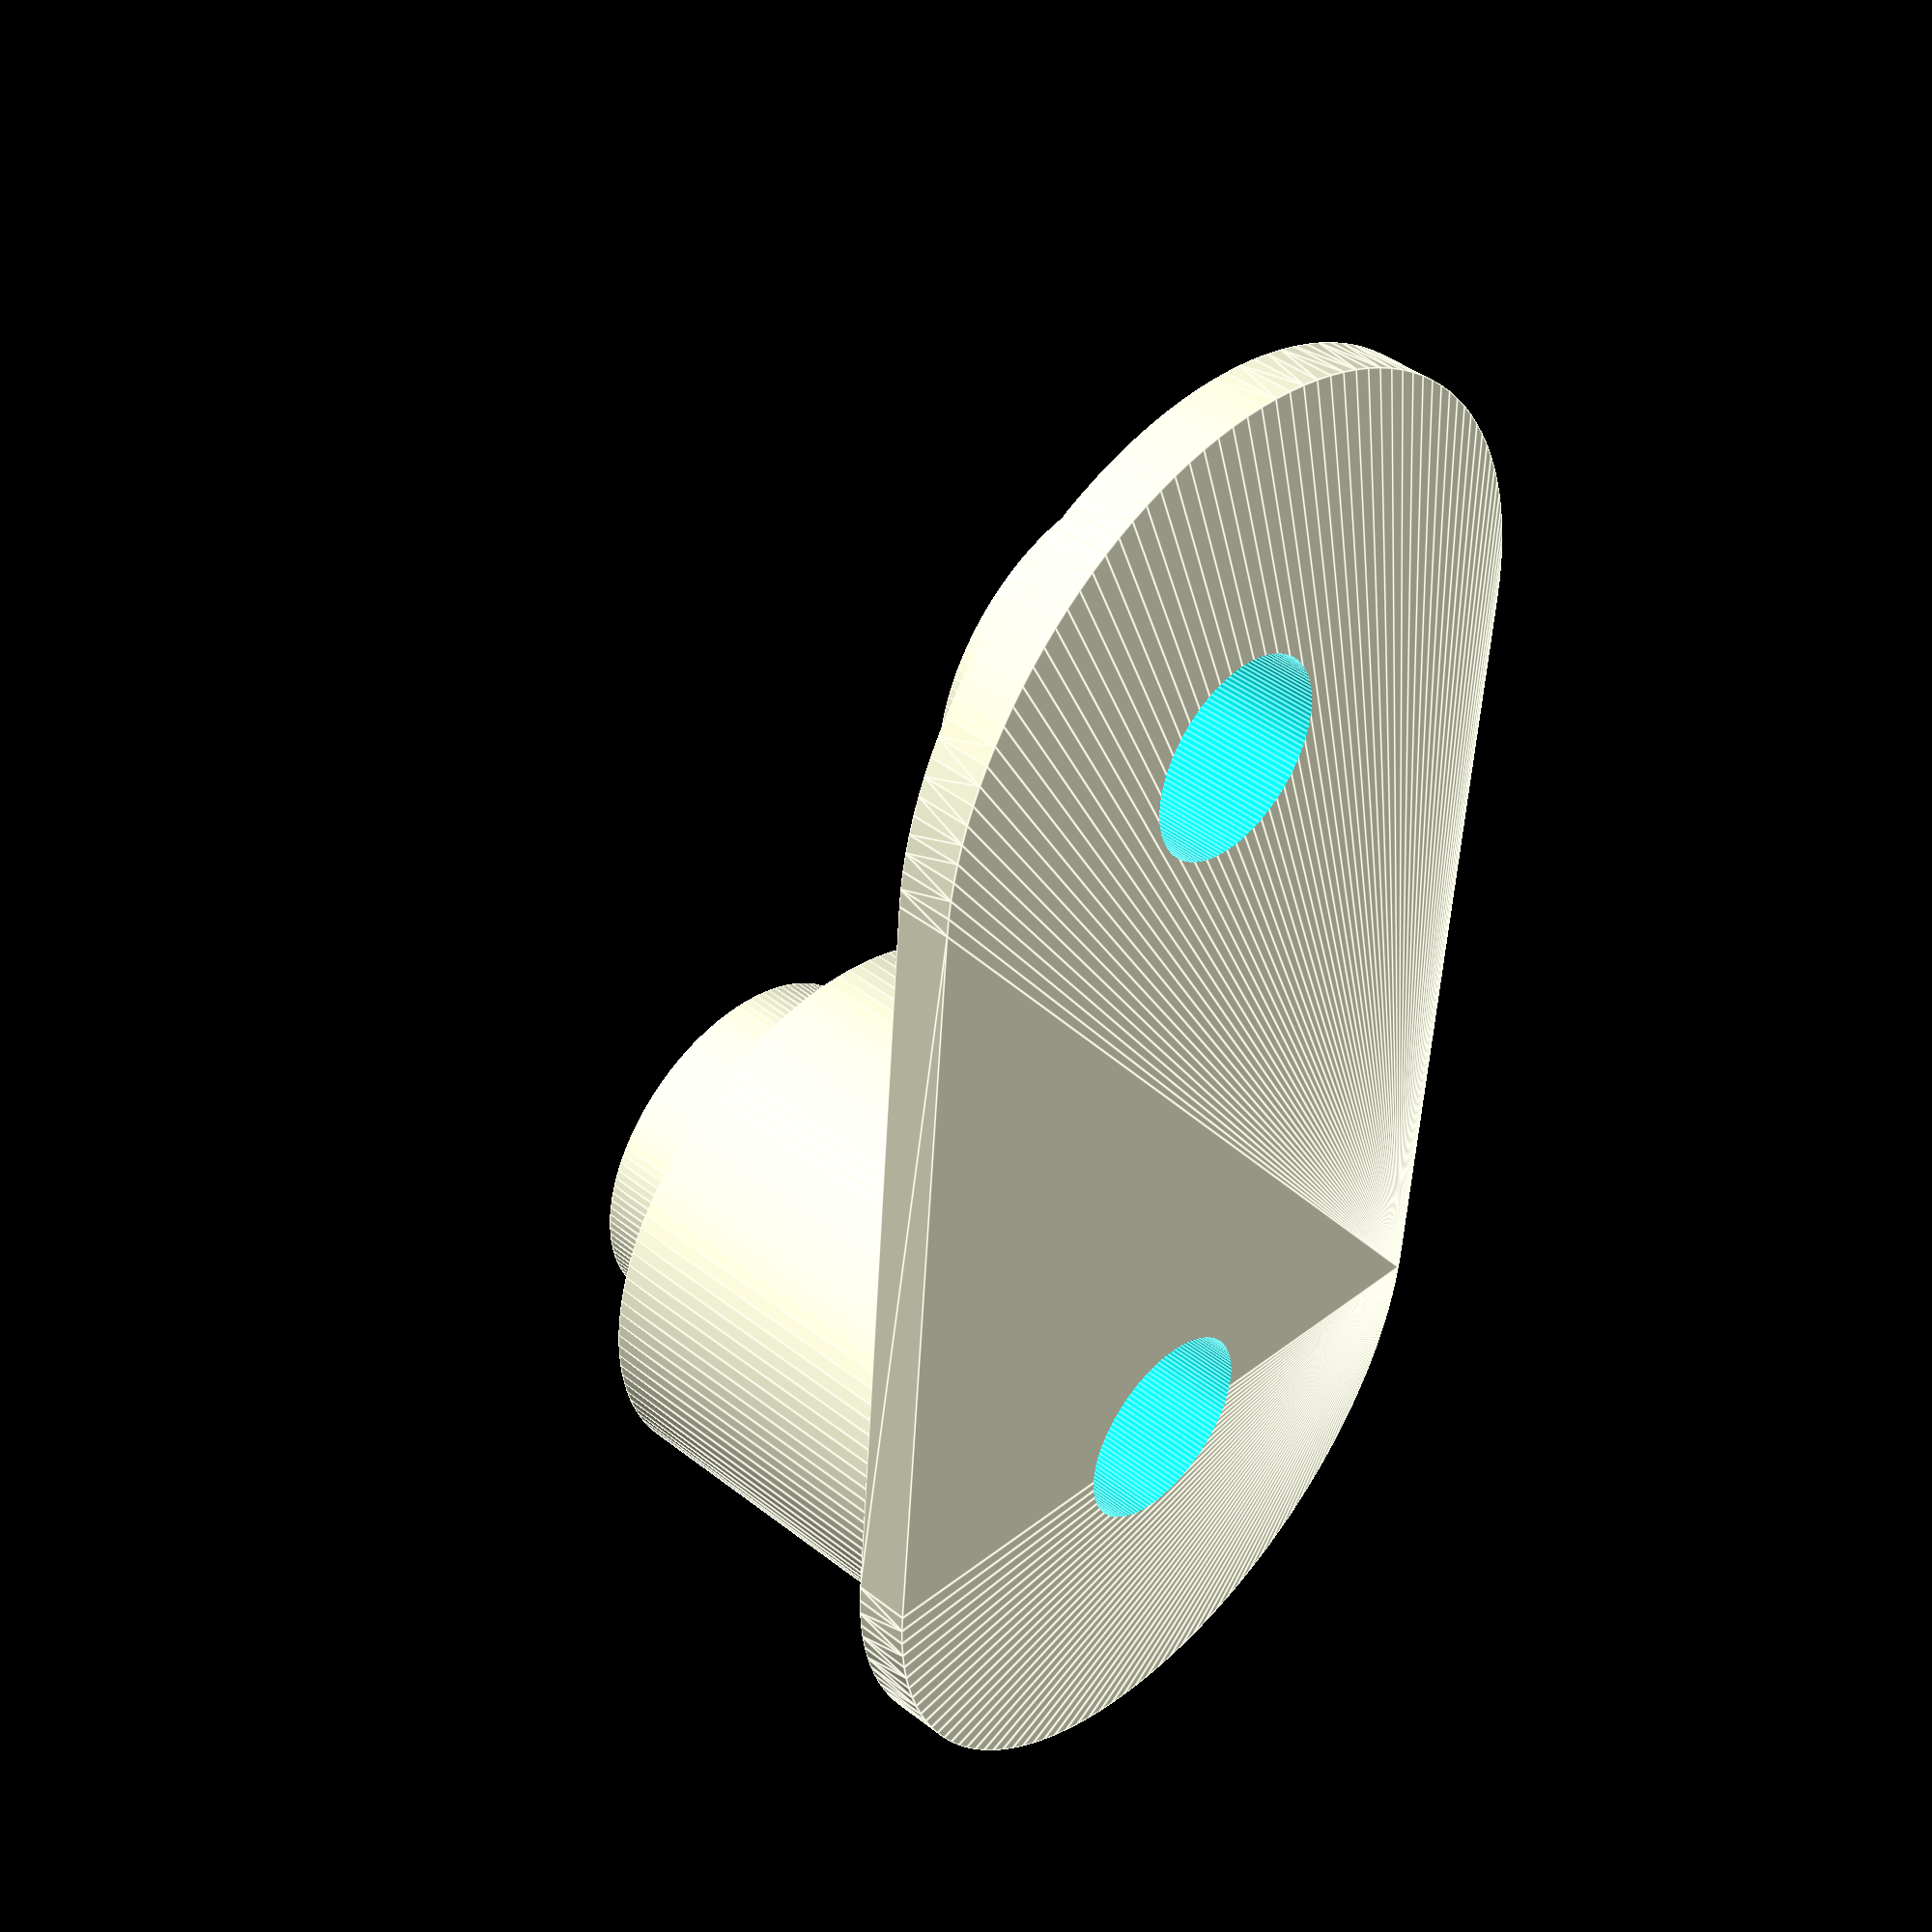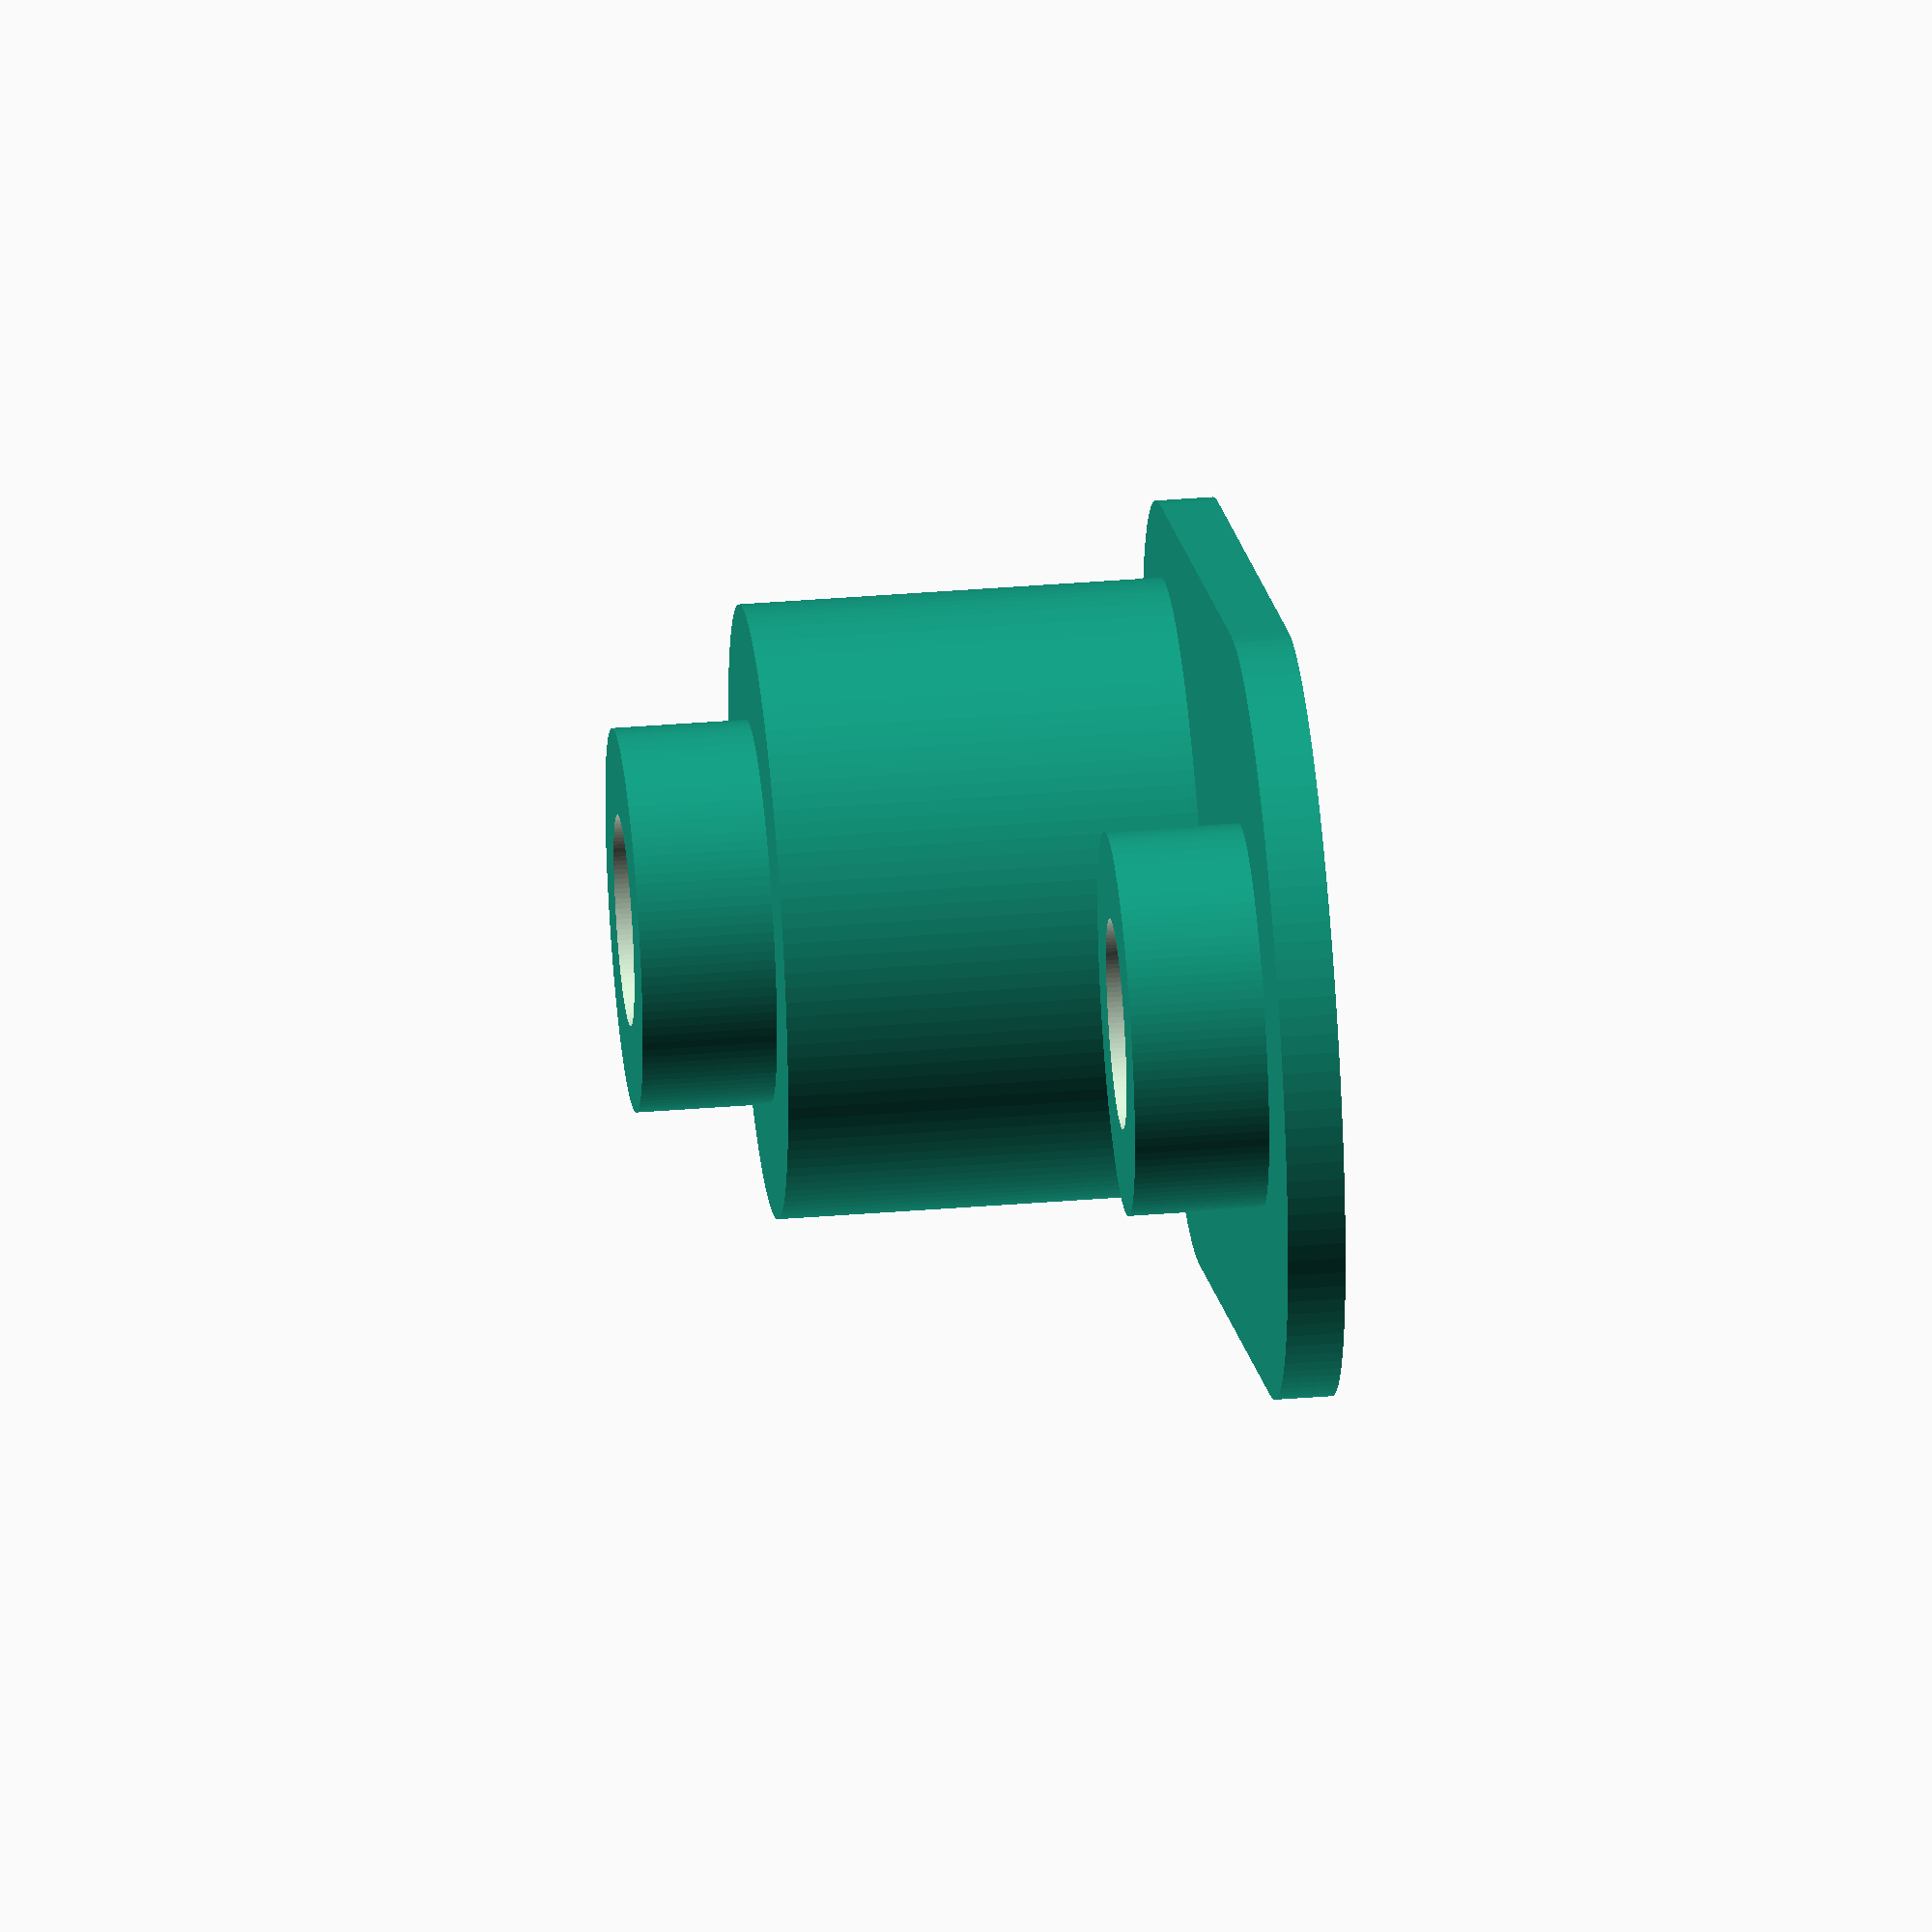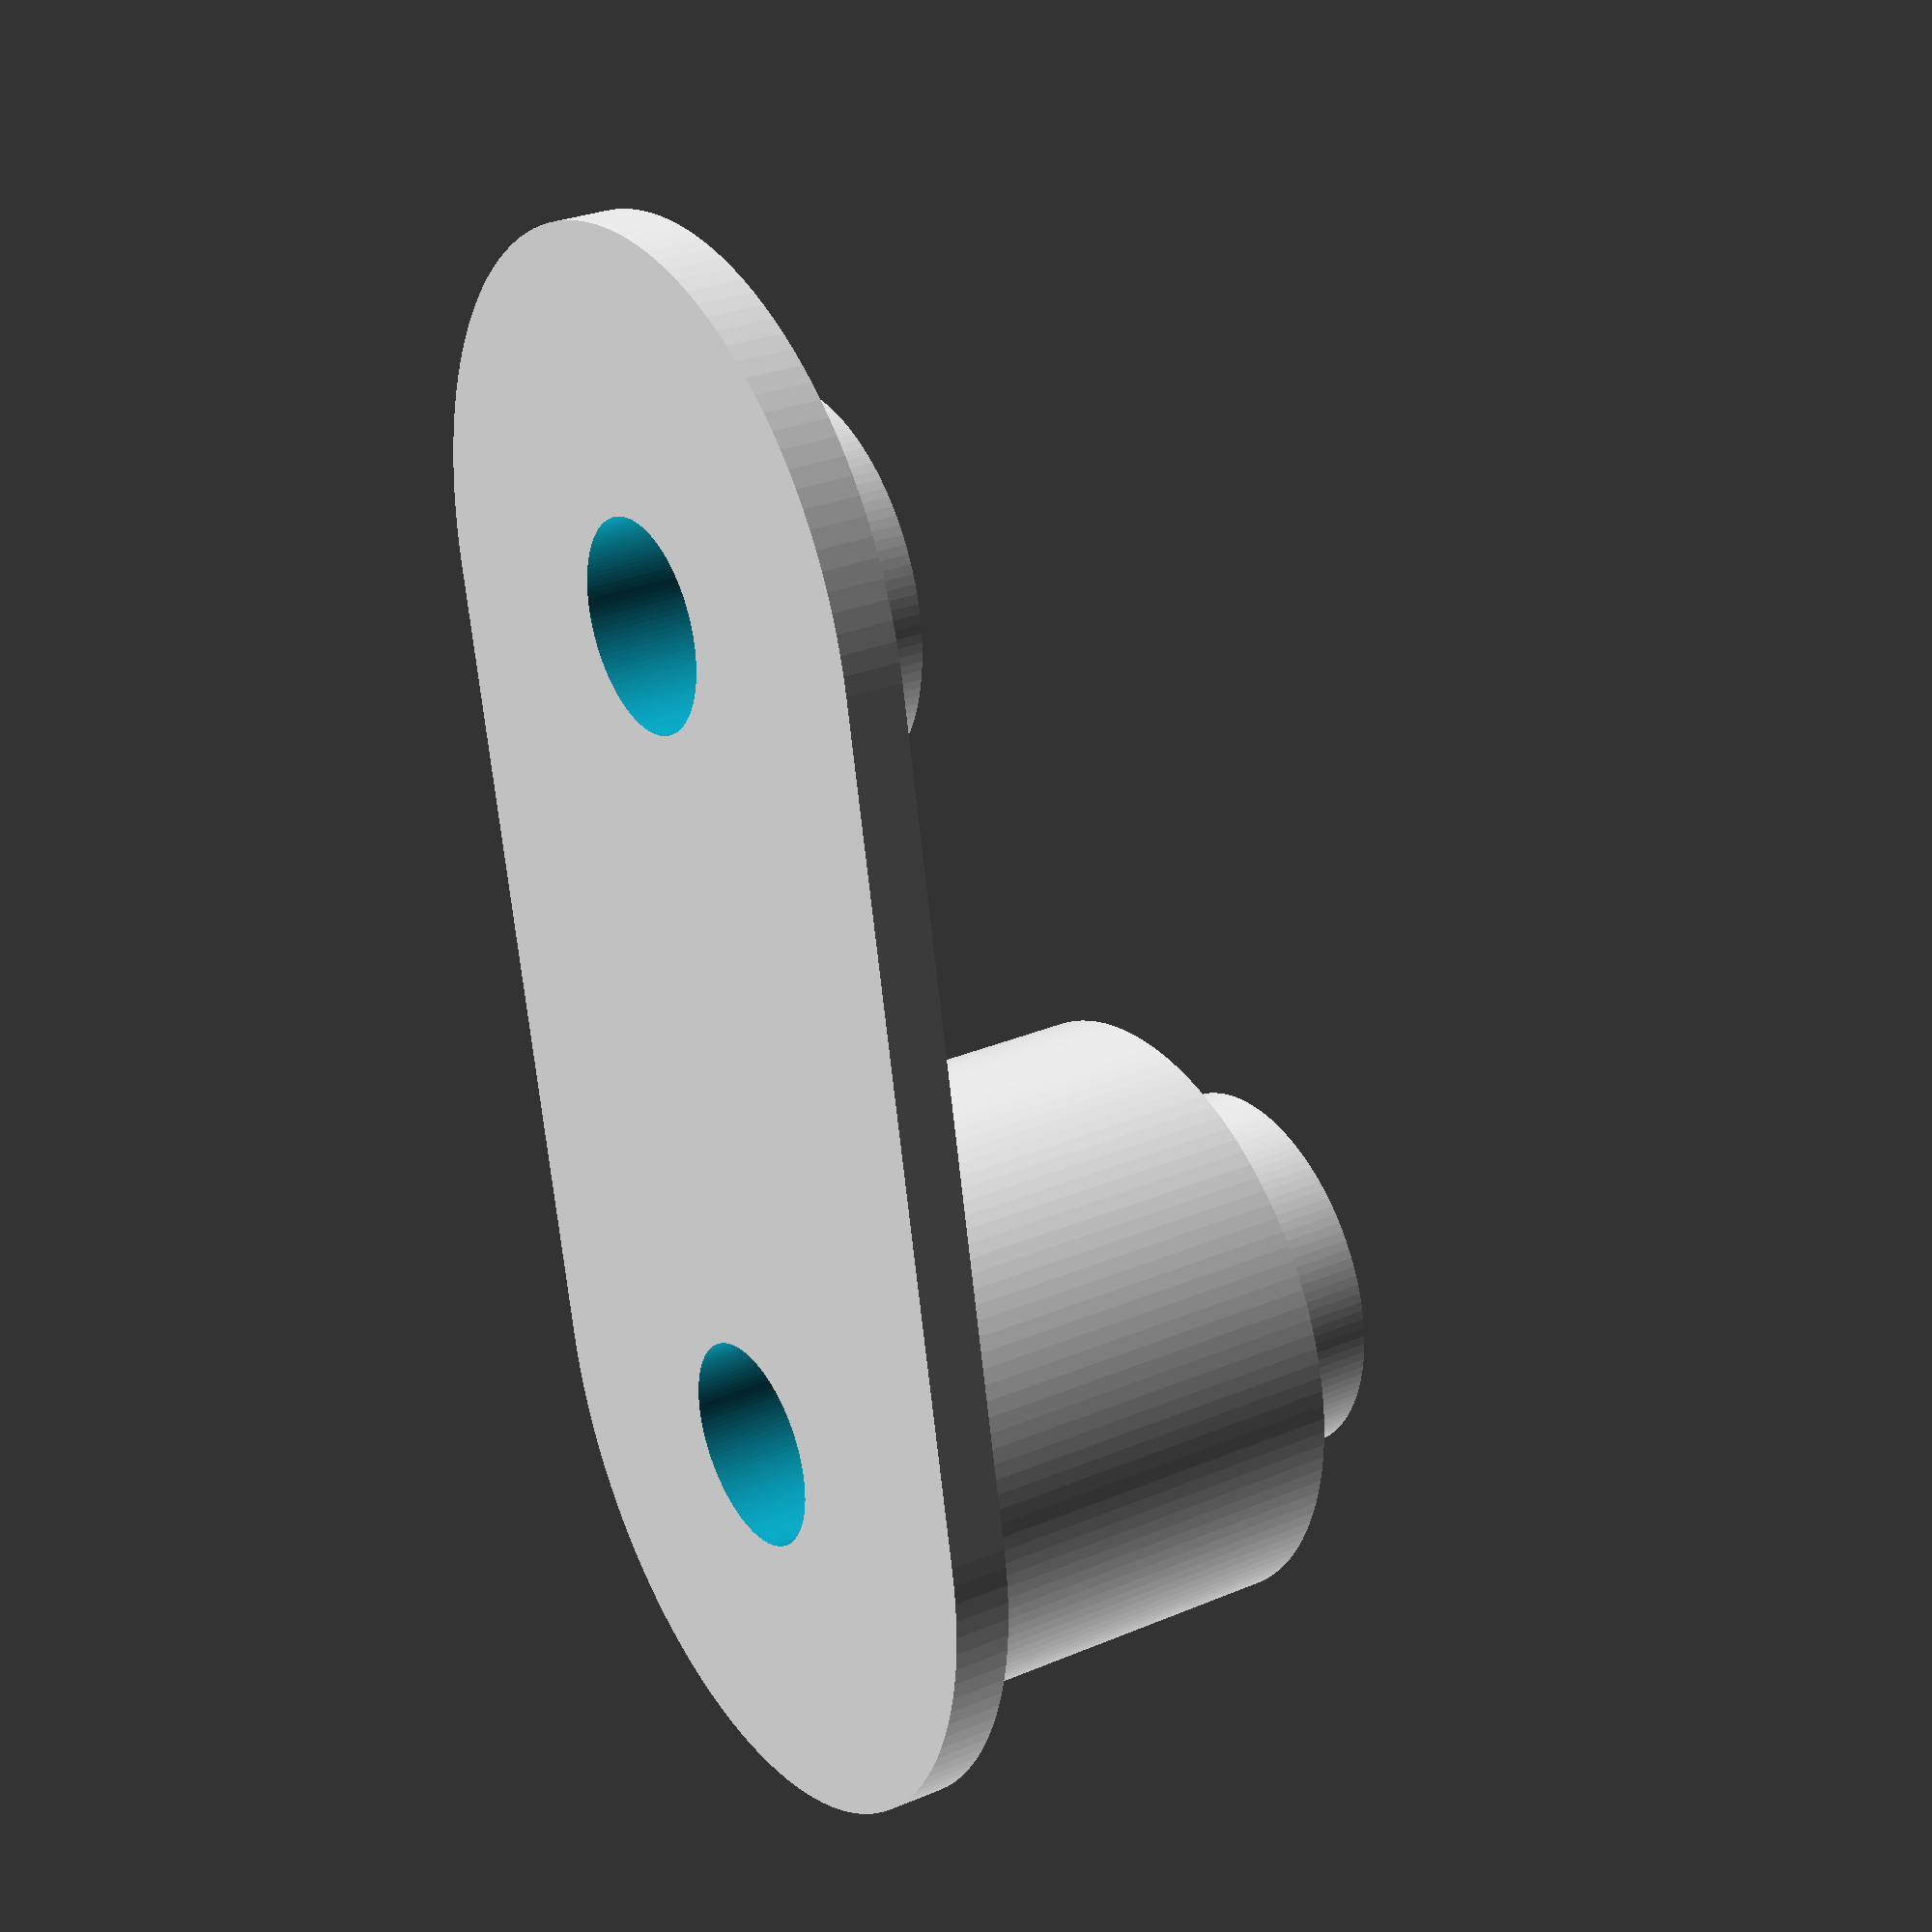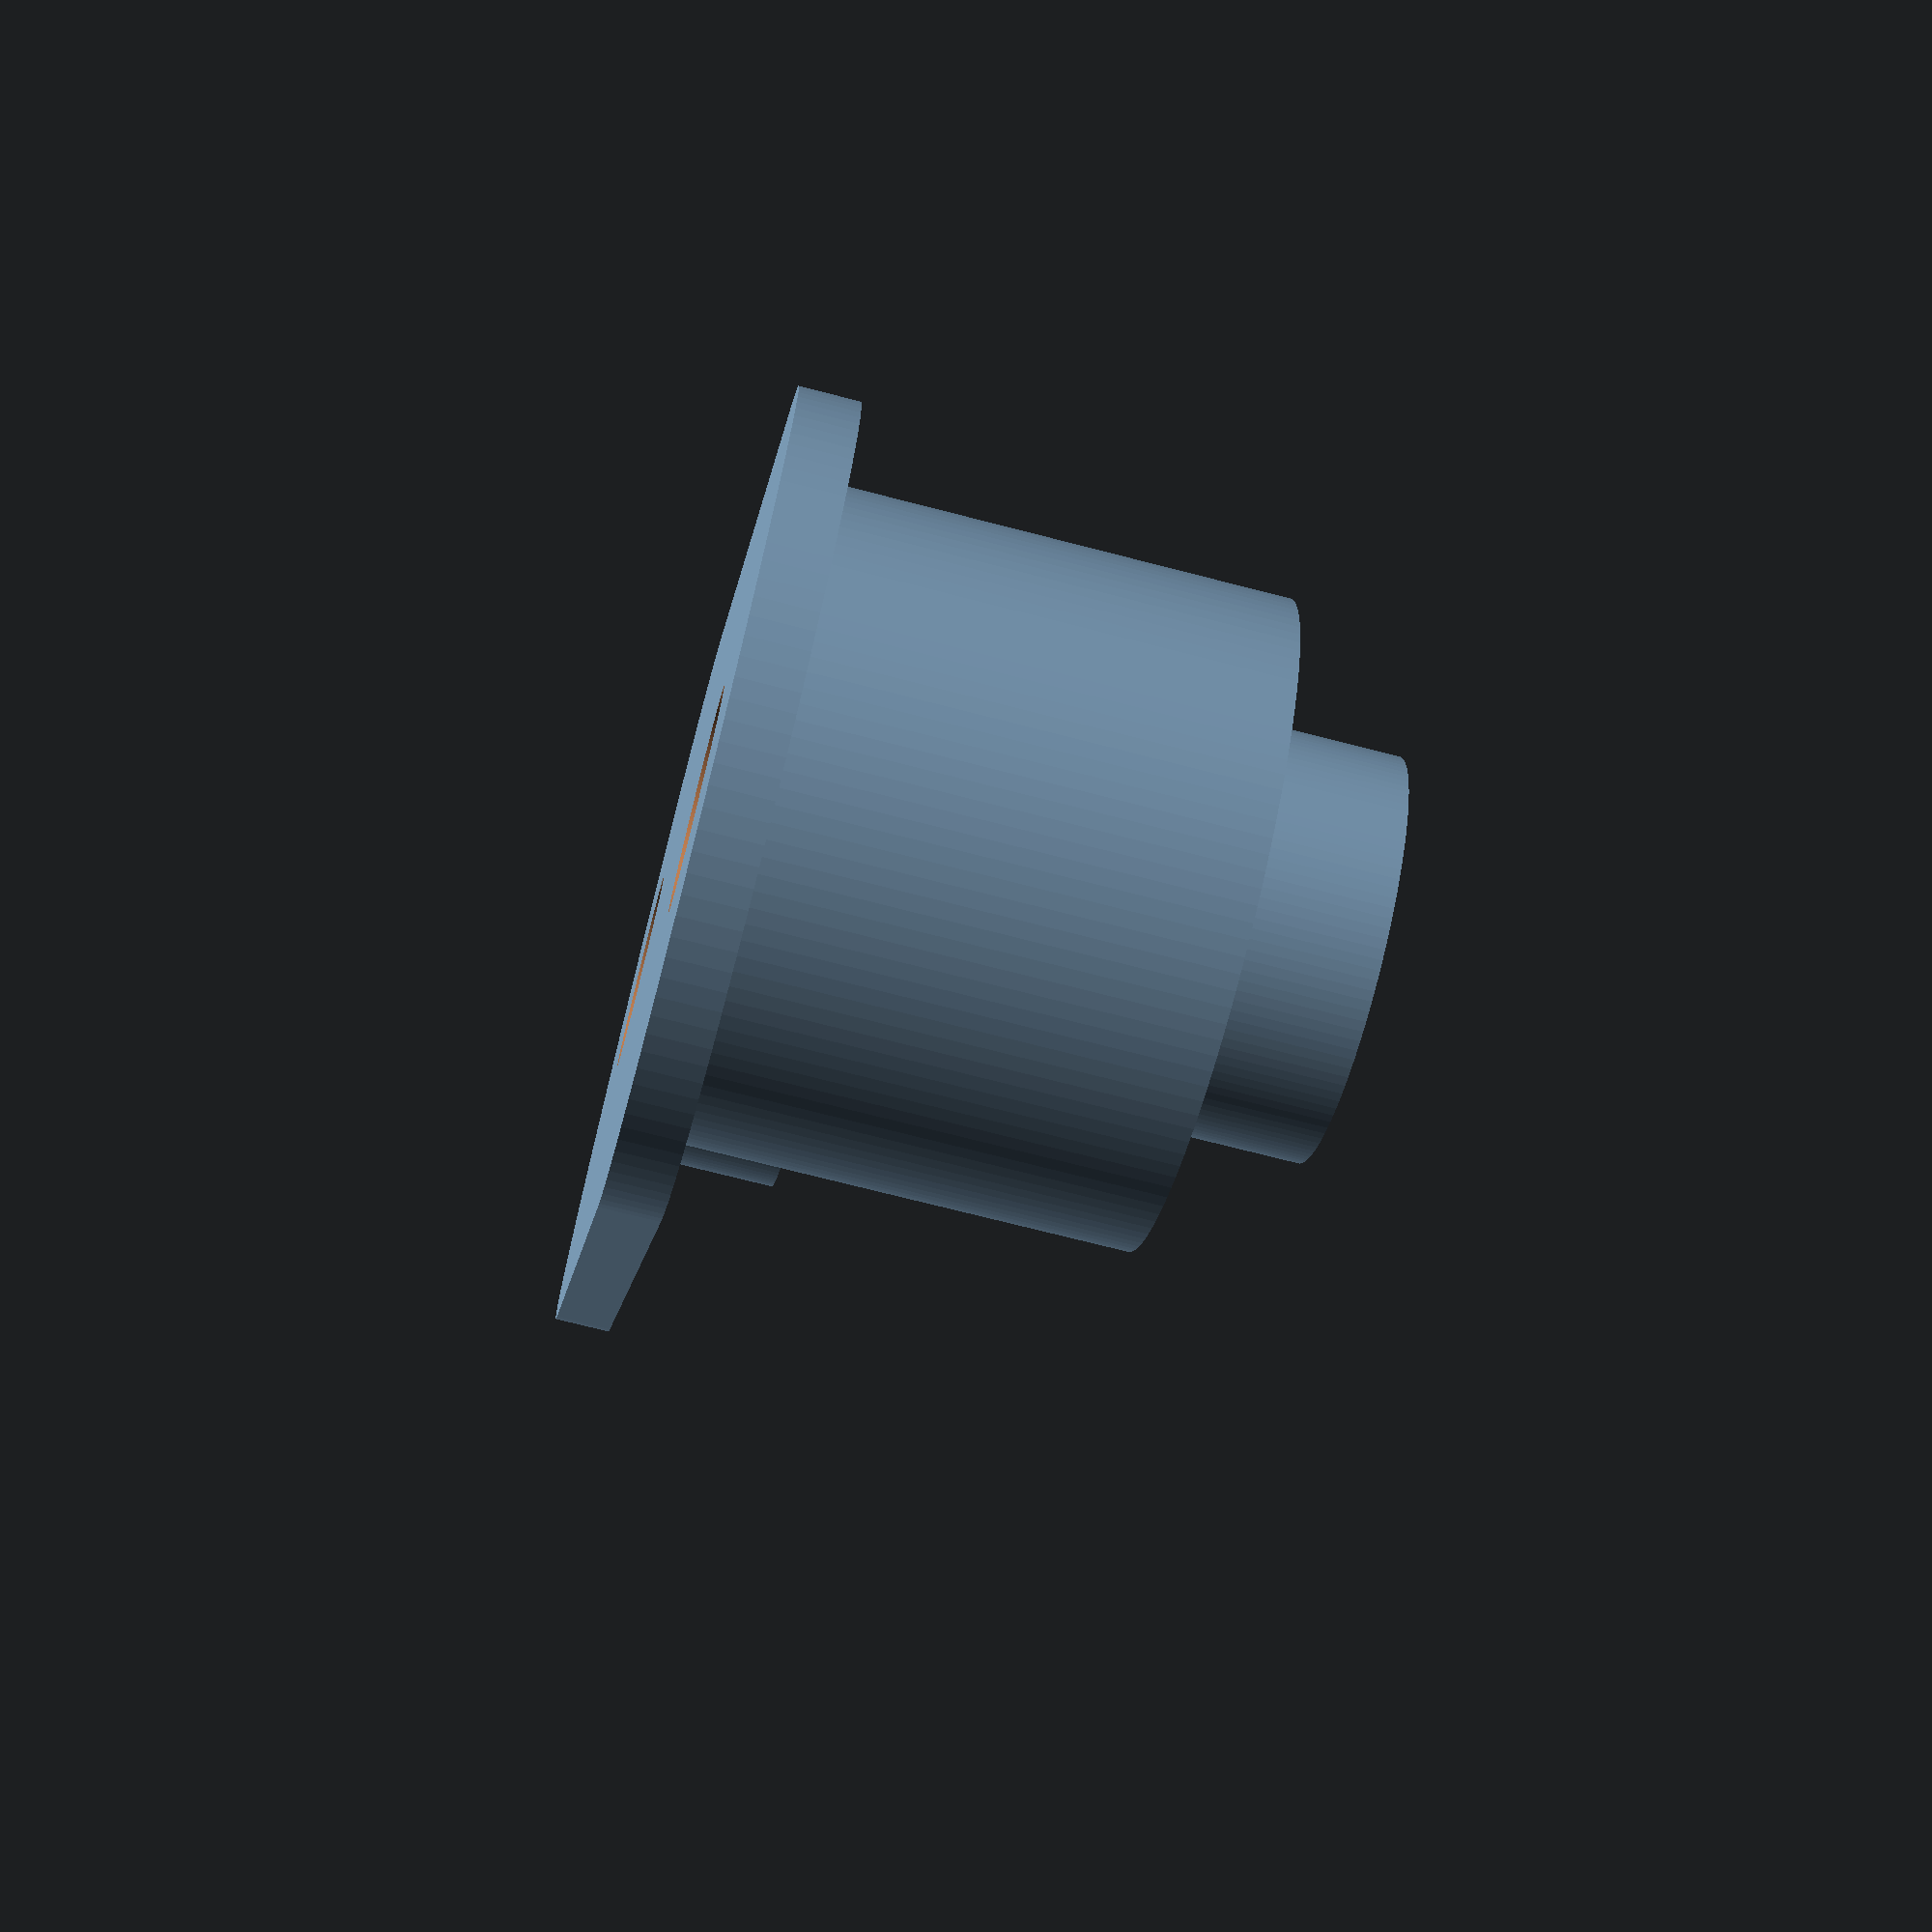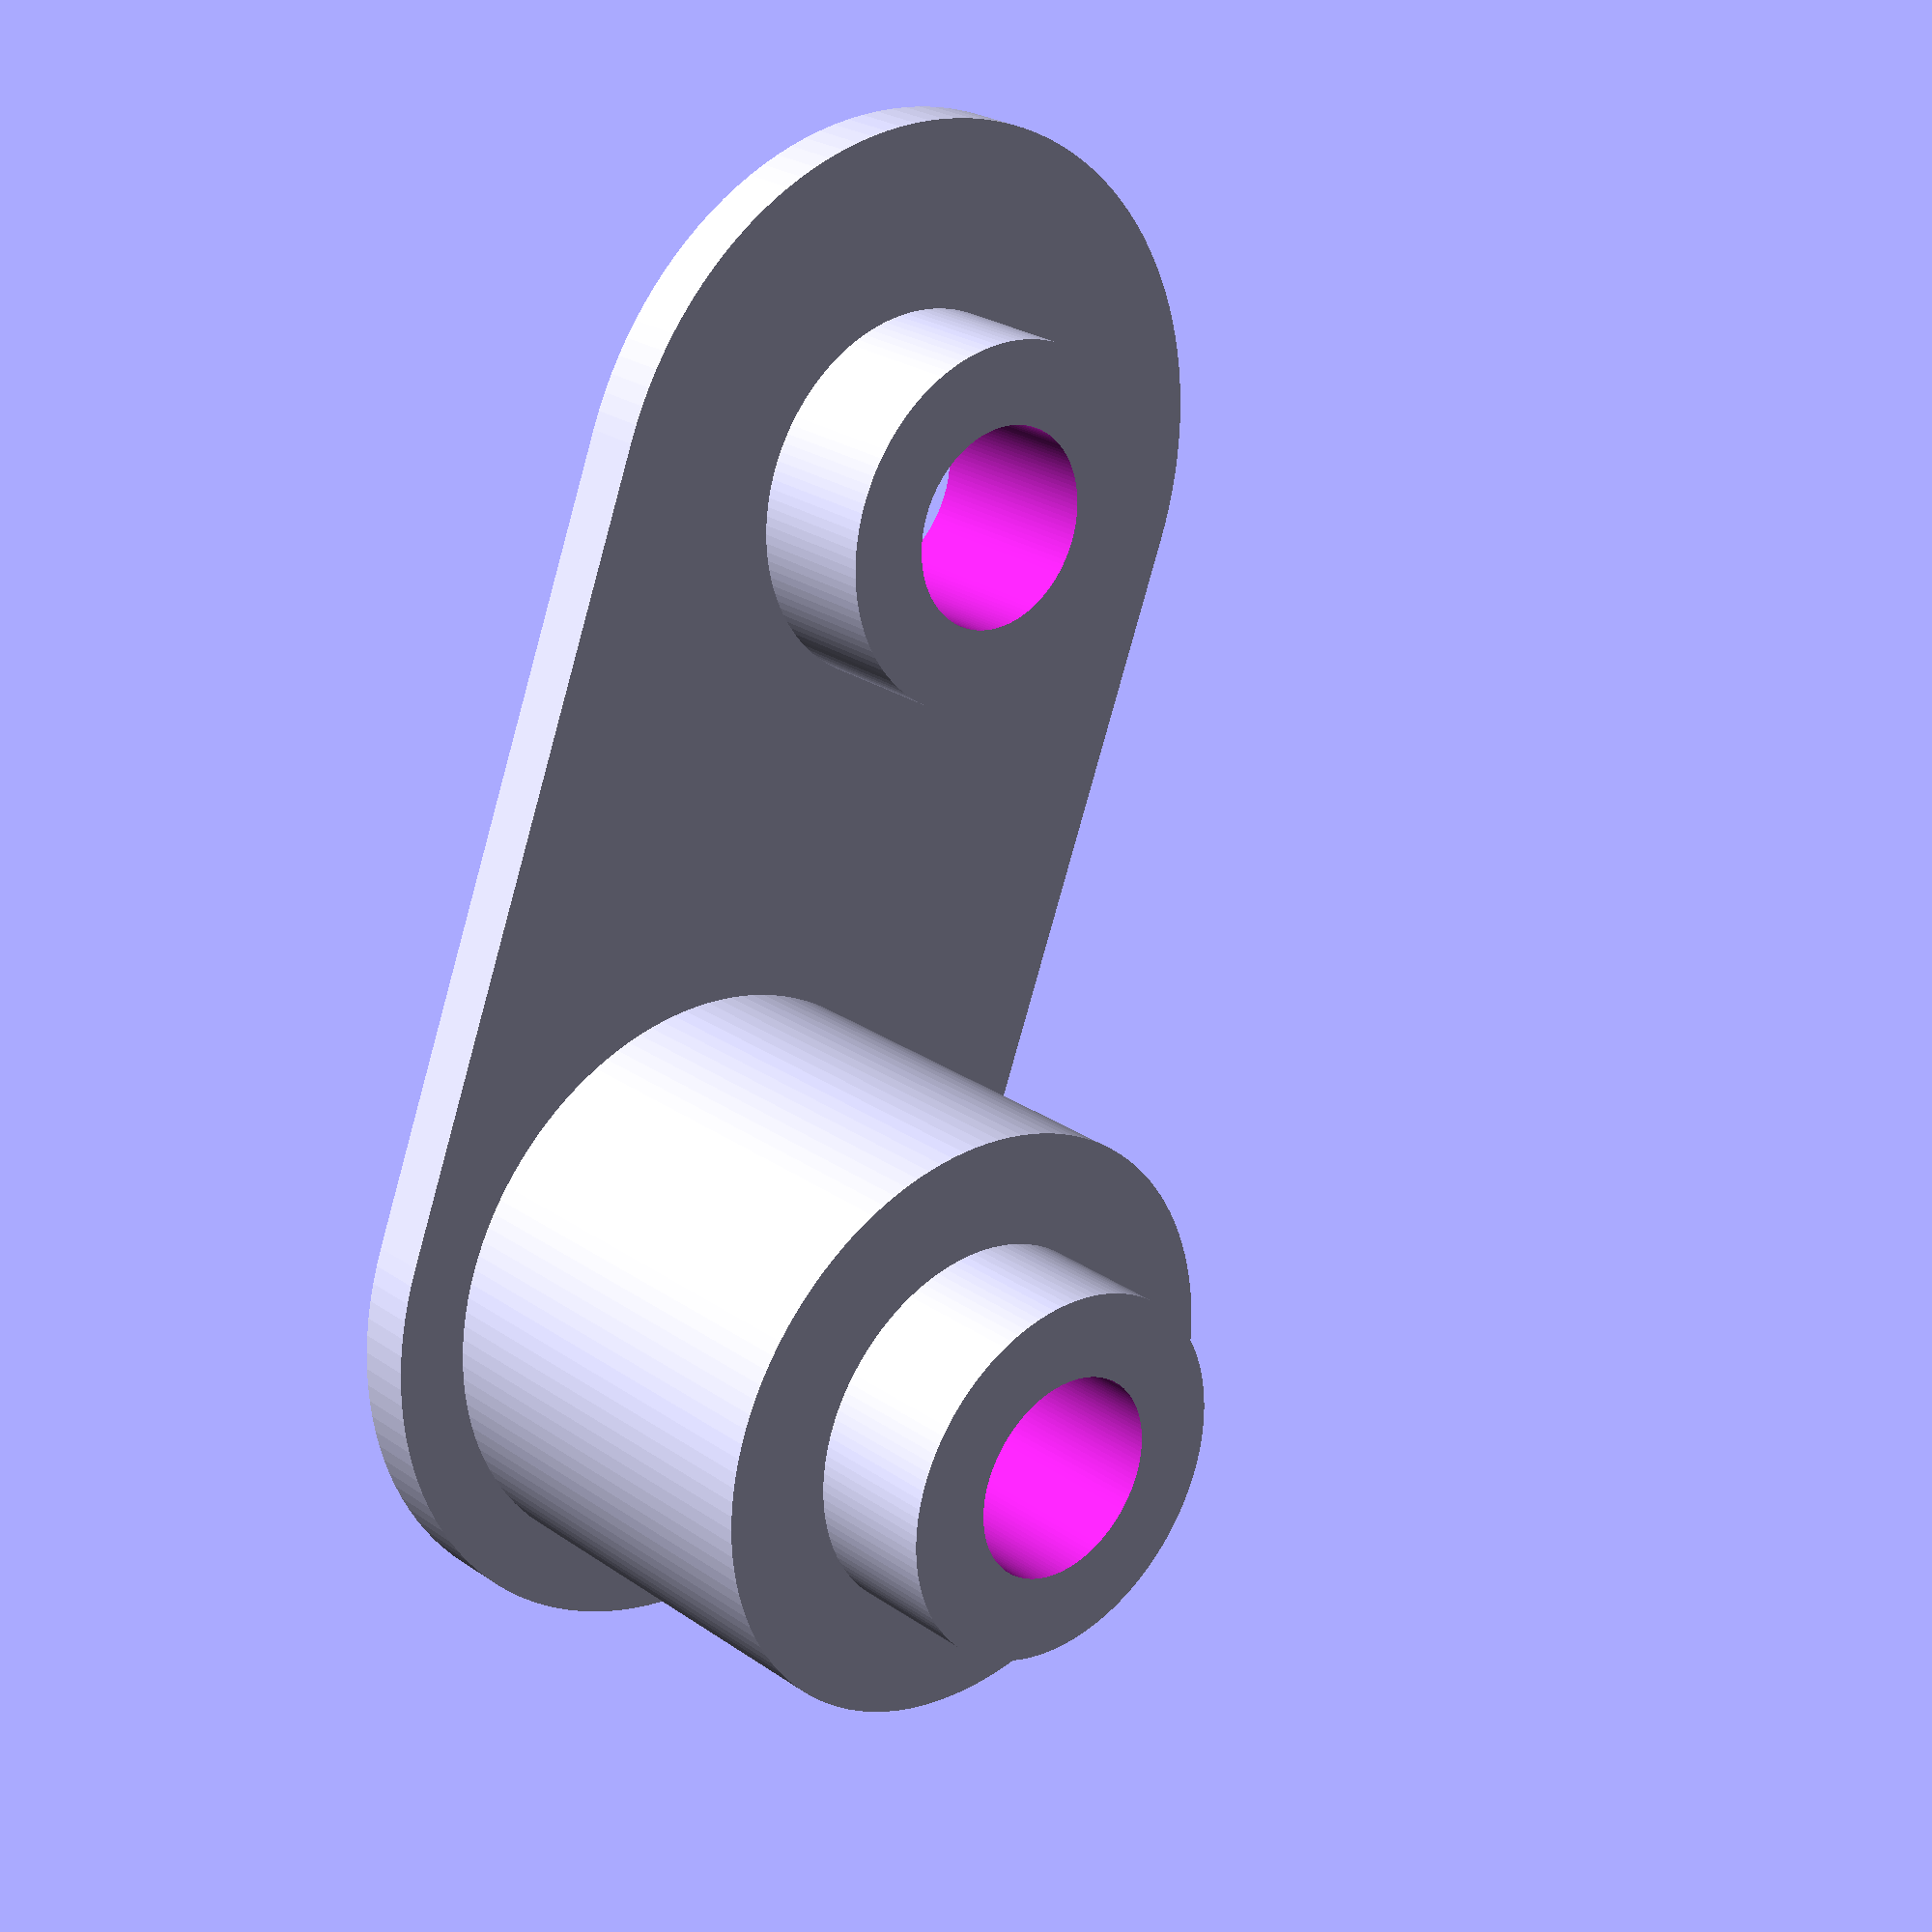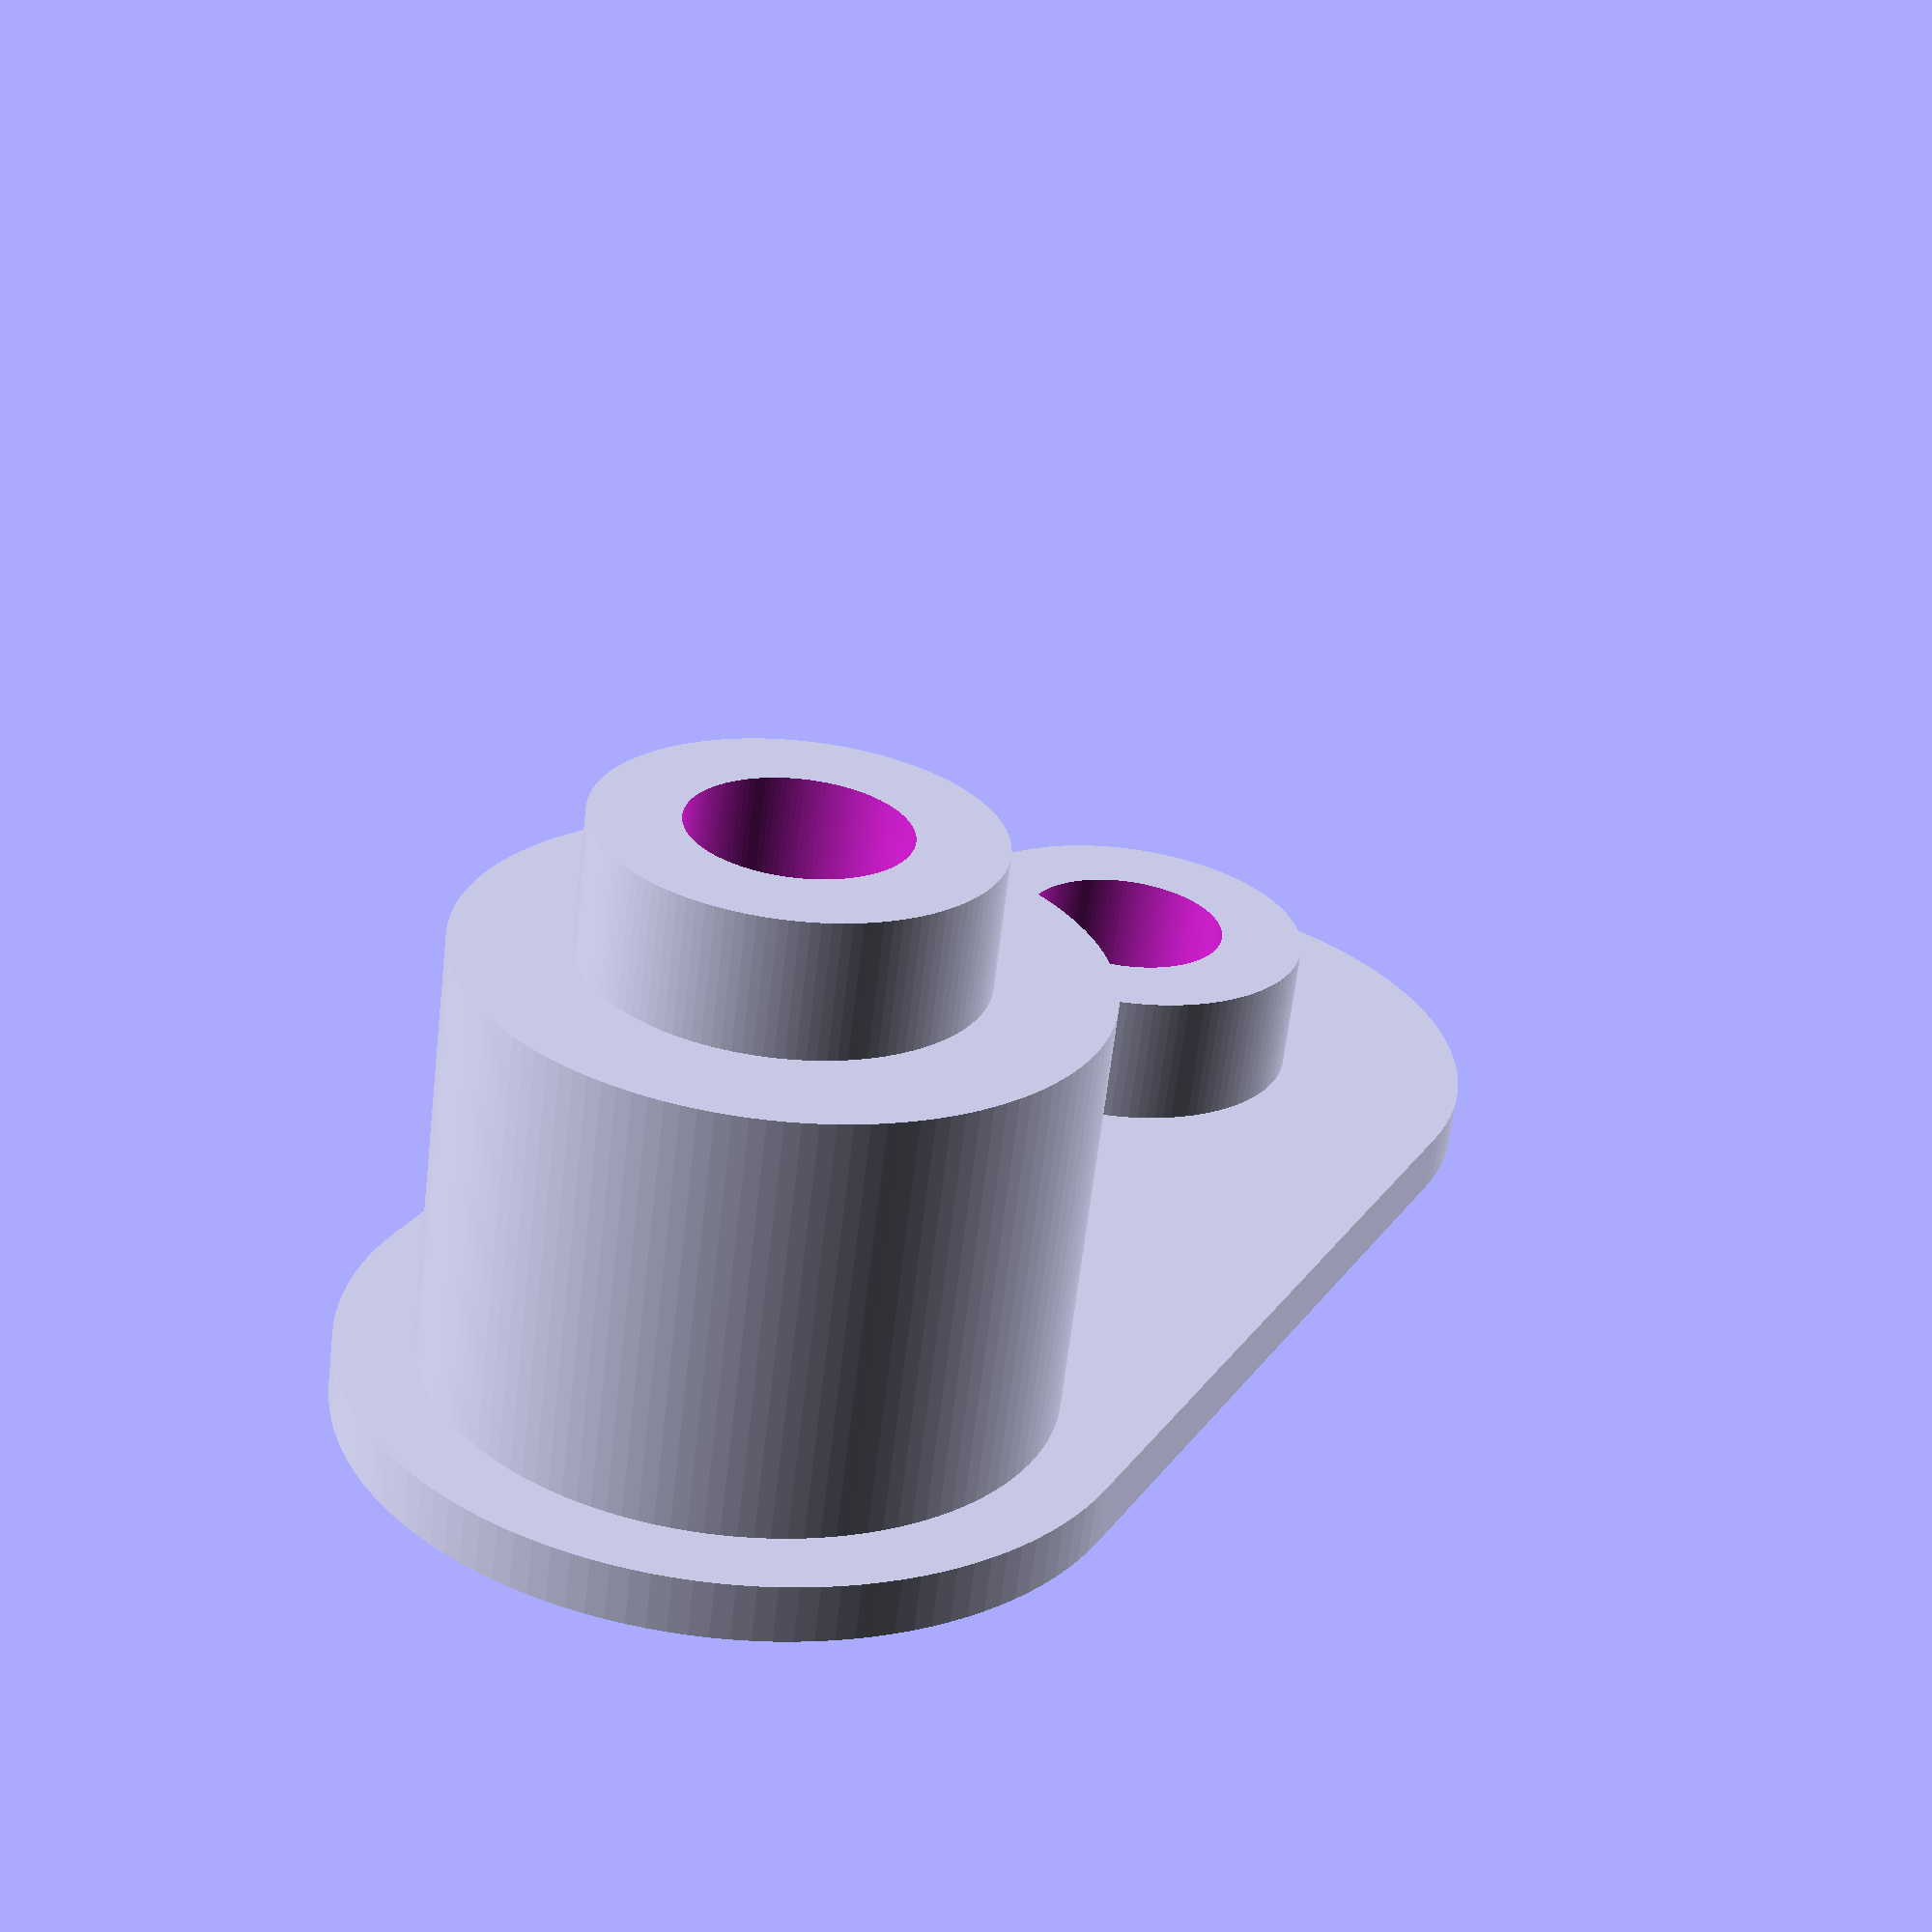
<openscad>
$fn=128;

difference() {
  union() {
    cylinder(d=10, h=3.5);
    translate([0,0,3.5]) cylinder(d=16, h=11);
    translate([0,0,3.5+11]) hull() {
      cylinder(d=20, h=1.5);
      translate([22,0,0]) cylinder(d=20, h=1.5);
    }
    translate([22,0,3.5+11-3.5]) cylinder(d=10, h=3.5);
  }
  cylinder(d=5+0.5,h=100, center=true);
  translate([22,0,0])cylinder(d=5+0.5,h=100, center=true);
}
</openscad>
<views>
elev=138.1 azim=94.5 roll=226.7 proj=p view=edges
elev=139.6 azim=31.4 roll=275.6 proj=o view=solid
elev=151.3 azim=78.3 roll=122.3 proj=p view=solid
elev=71.6 azim=240.0 roll=75.5 proj=p view=solid
elev=154.7 azim=69.0 roll=42.3 proj=p view=wireframe
elev=63.6 azim=243.8 roll=173.3 proj=p view=wireframe
</views>
